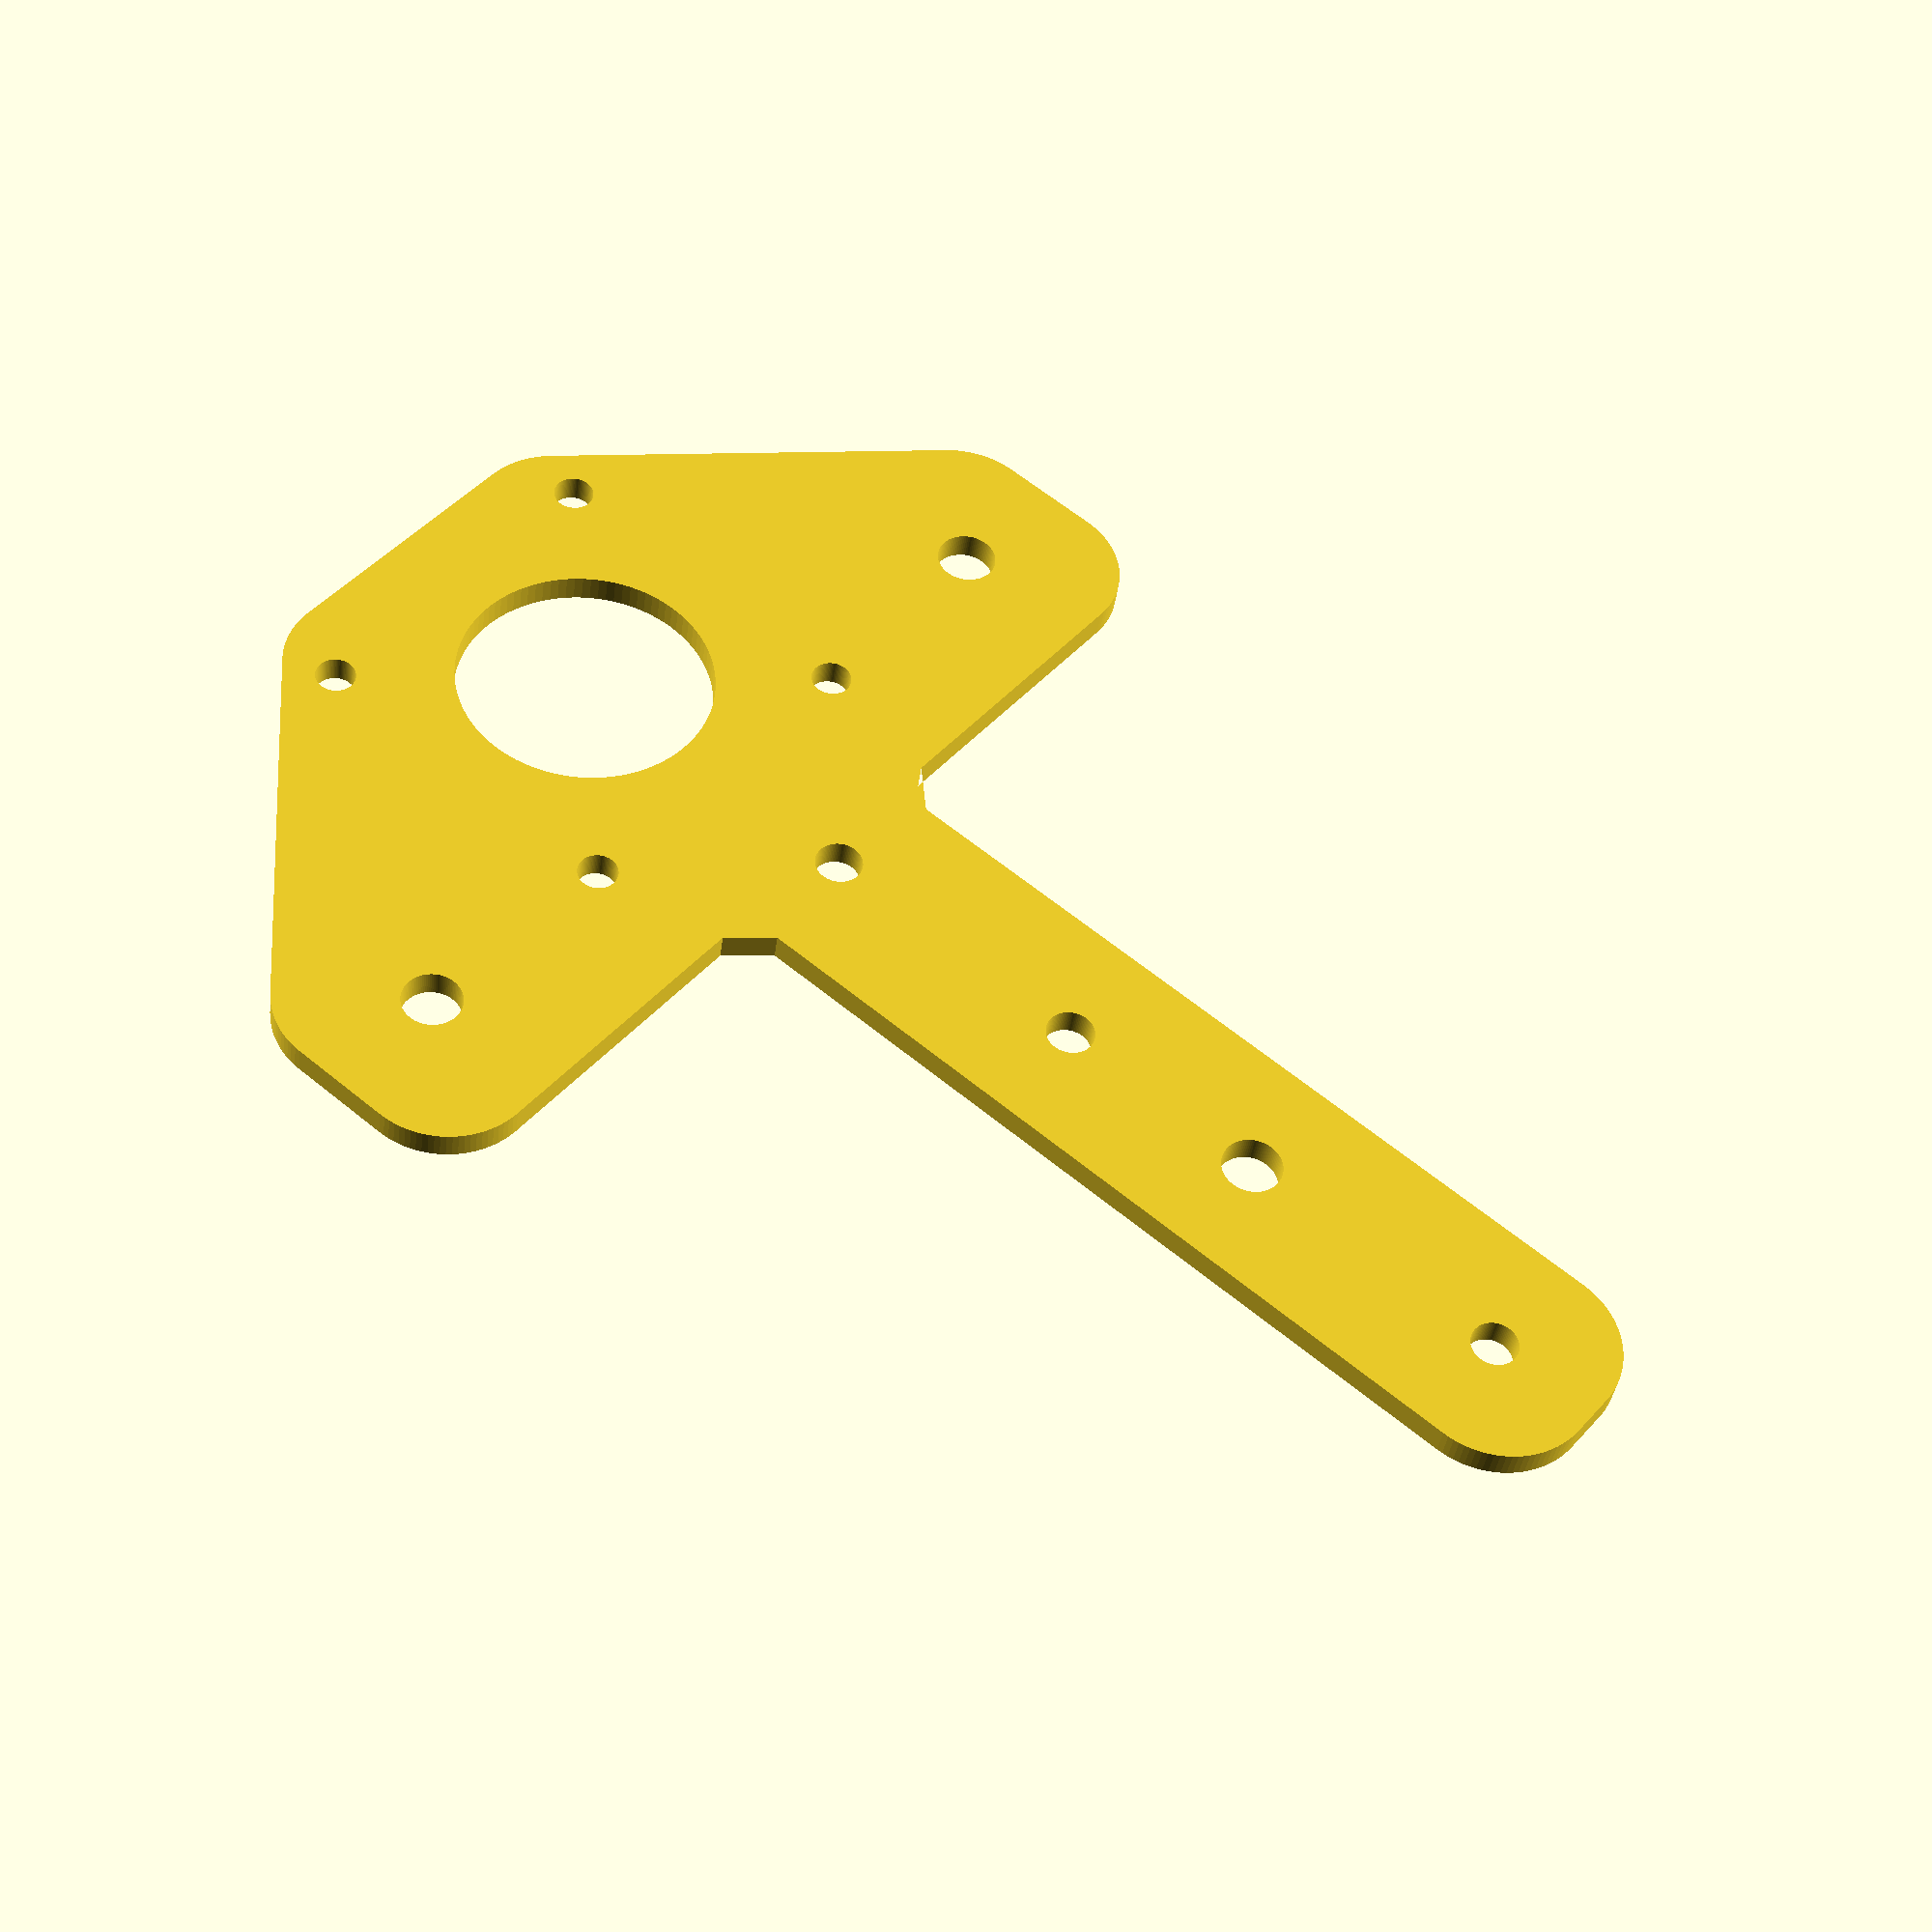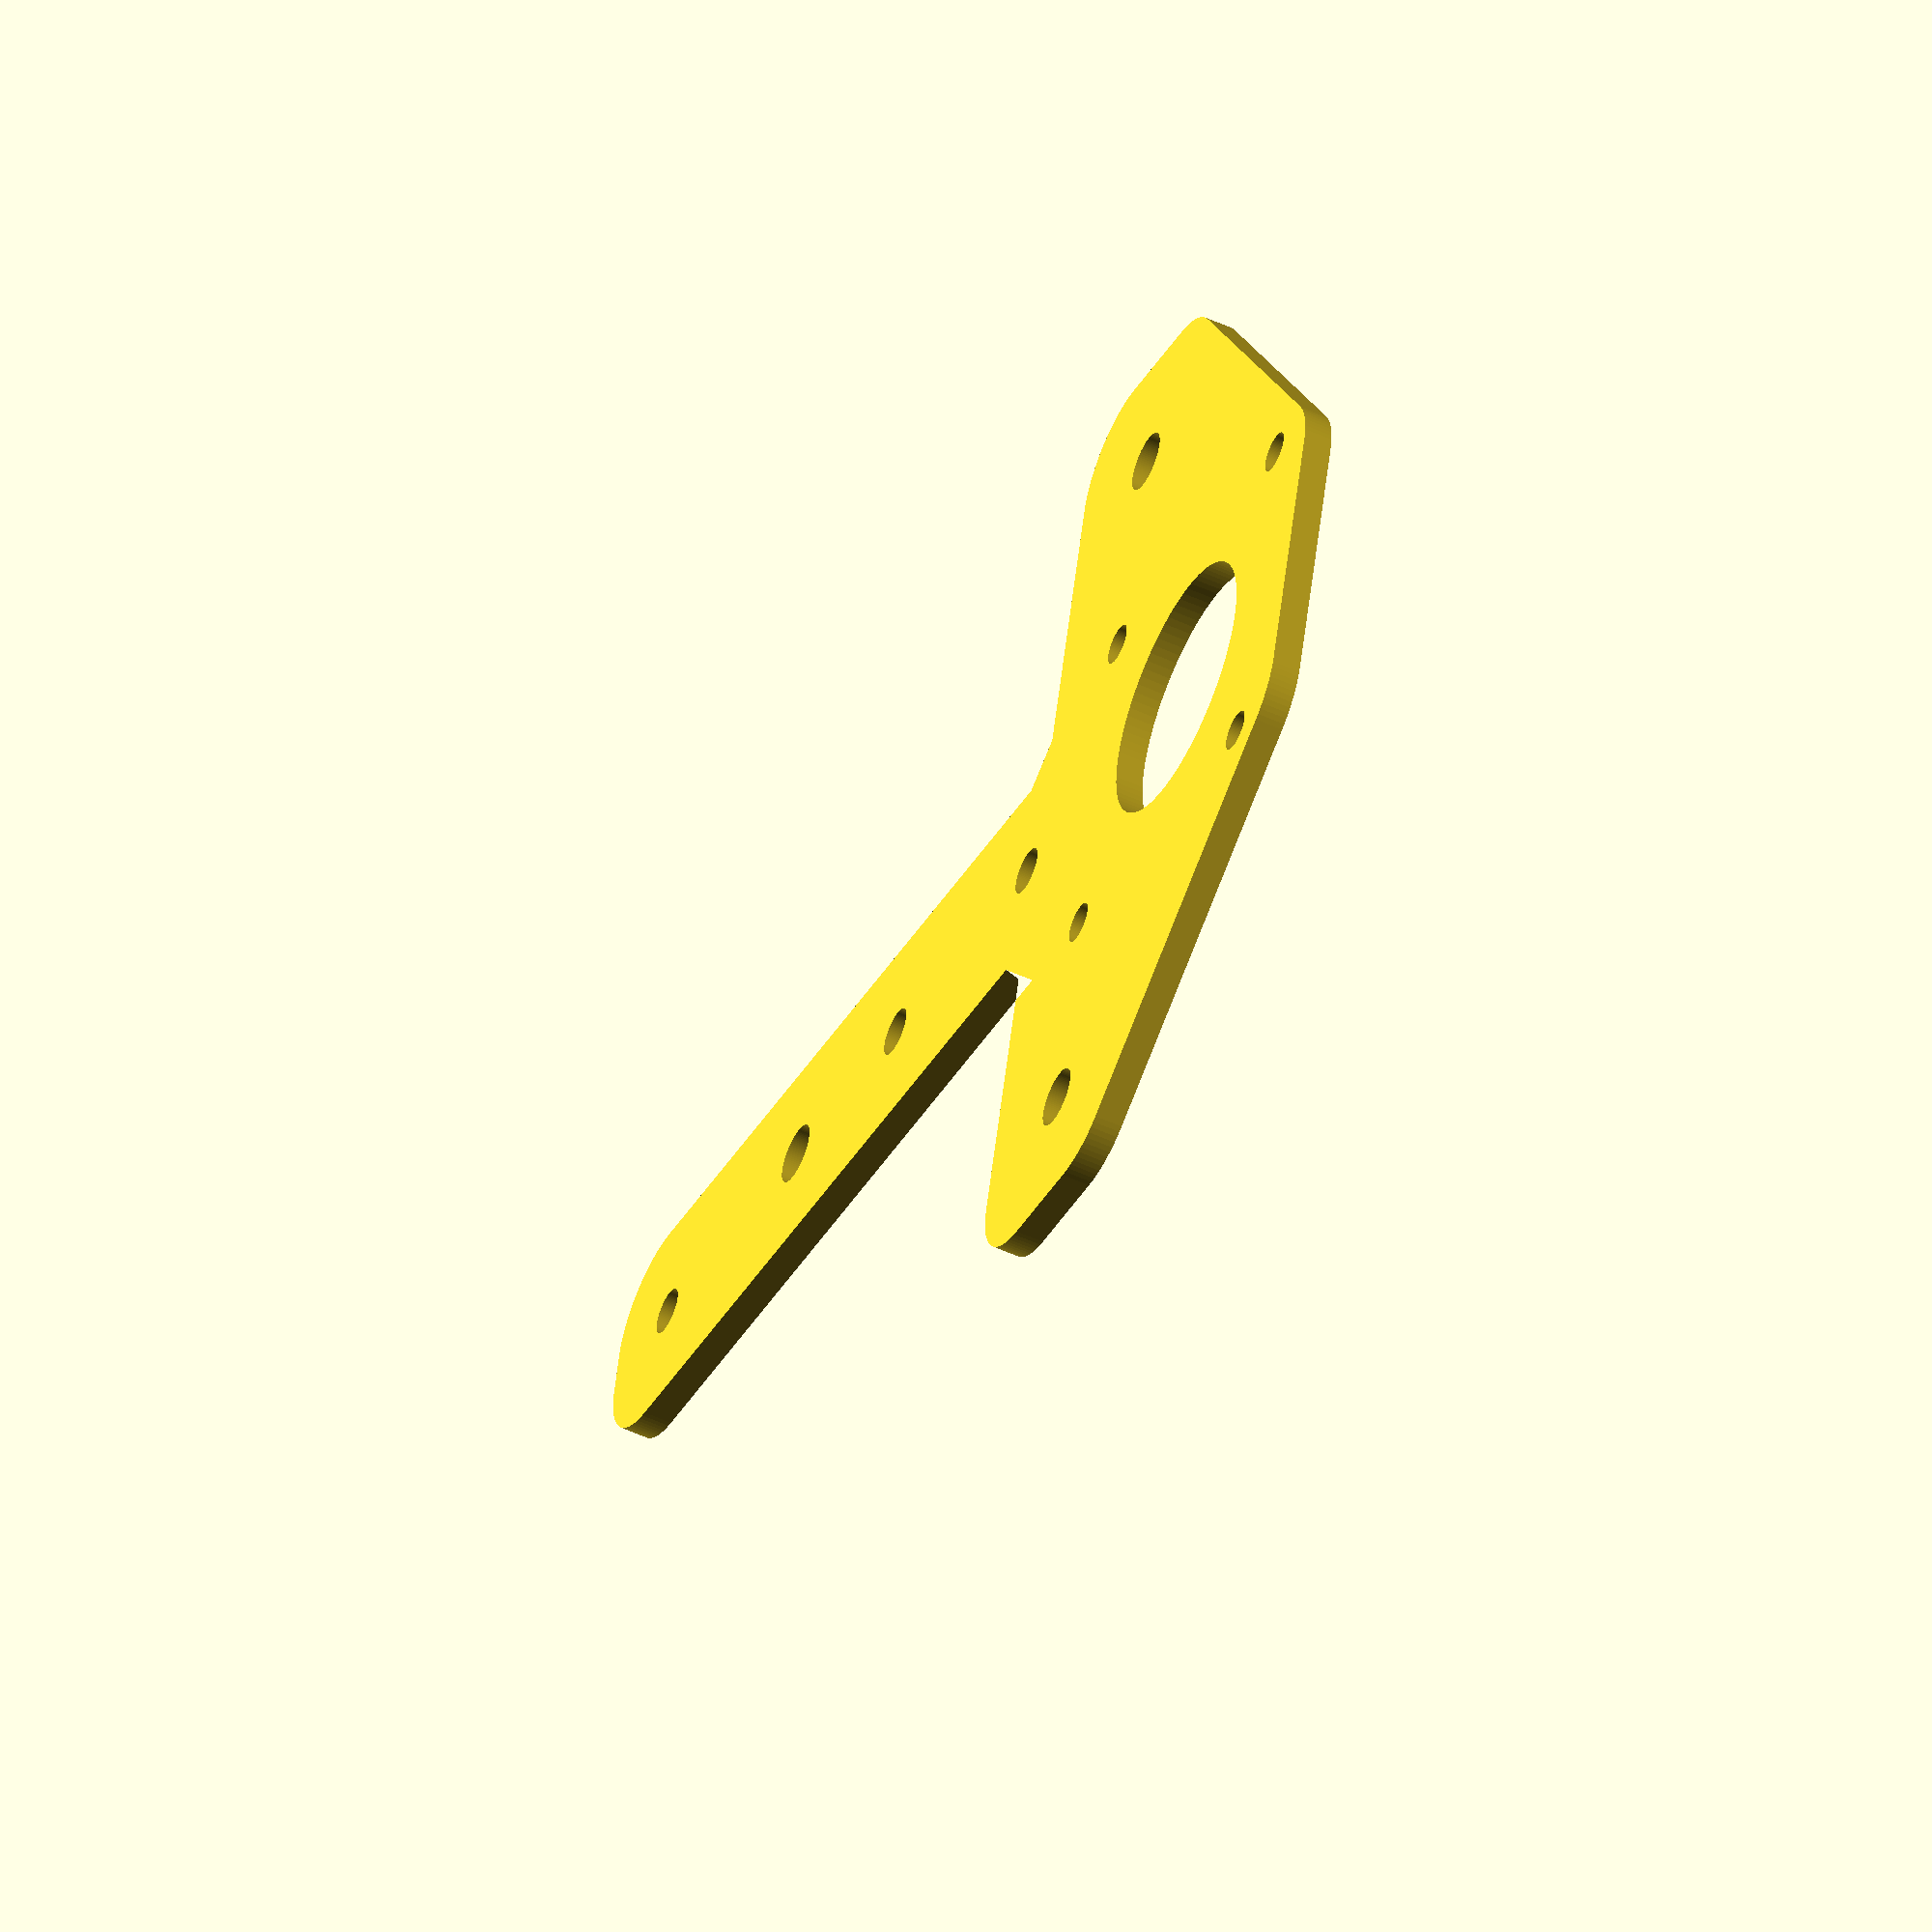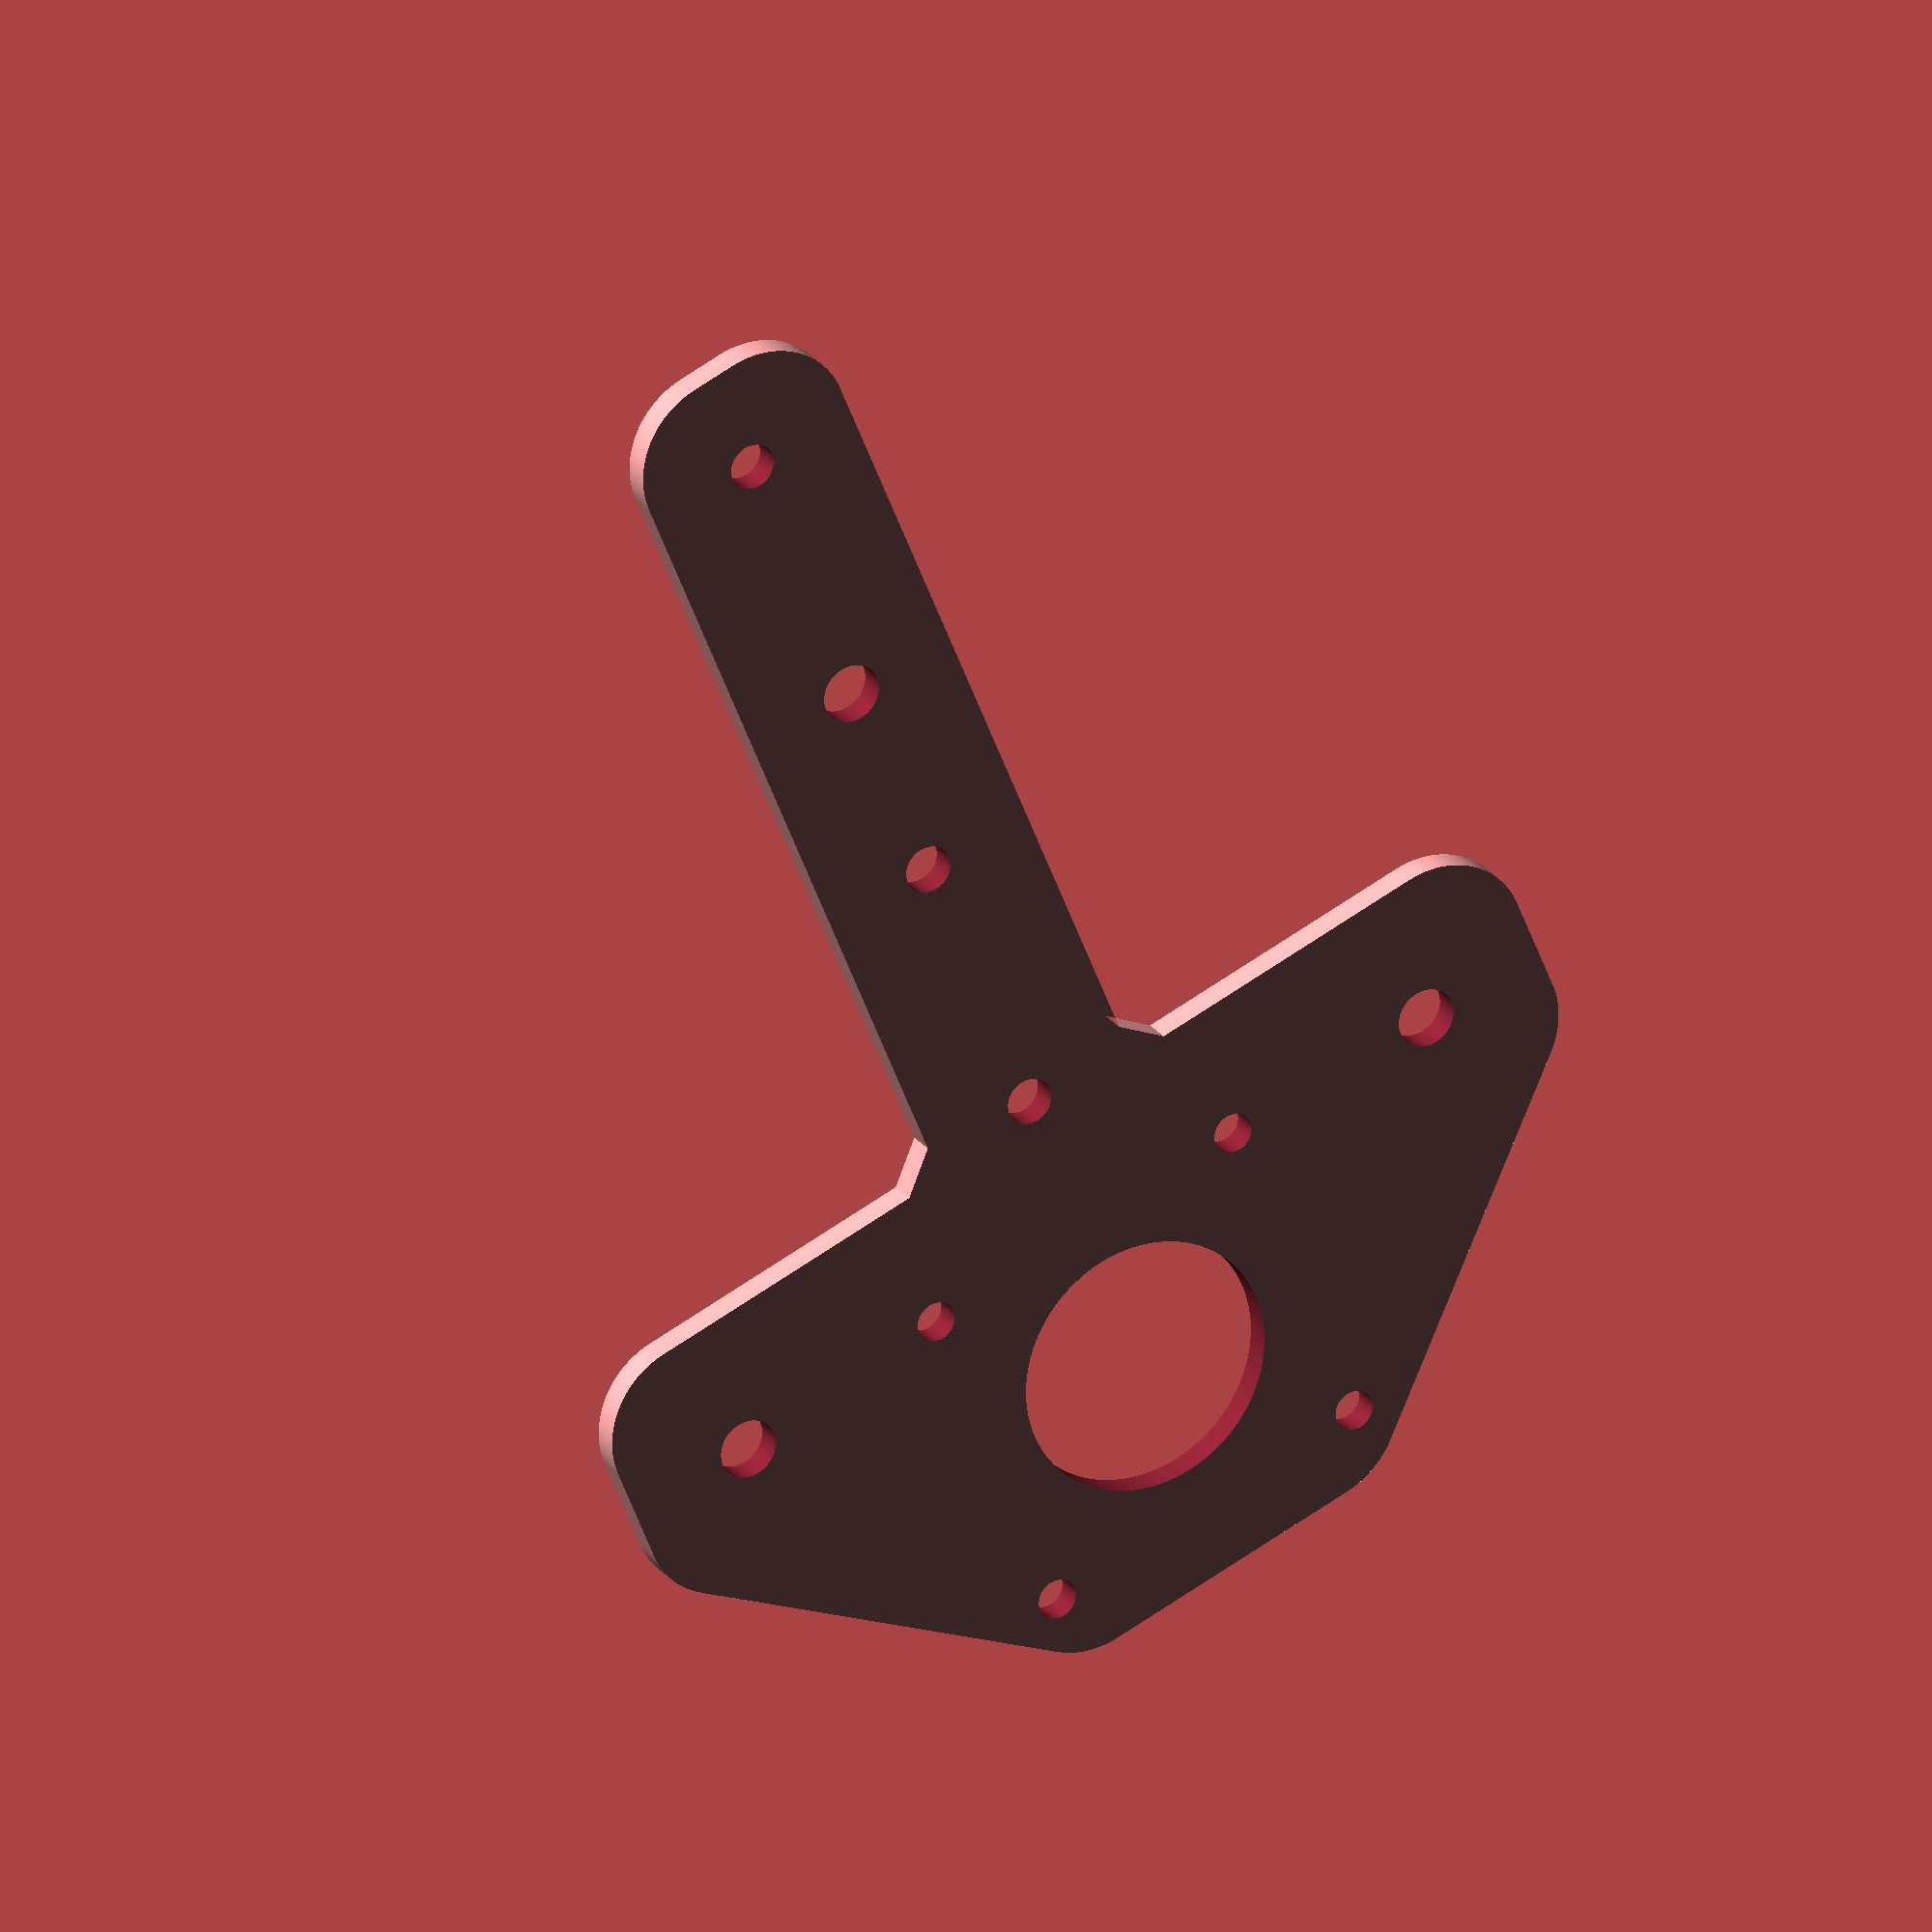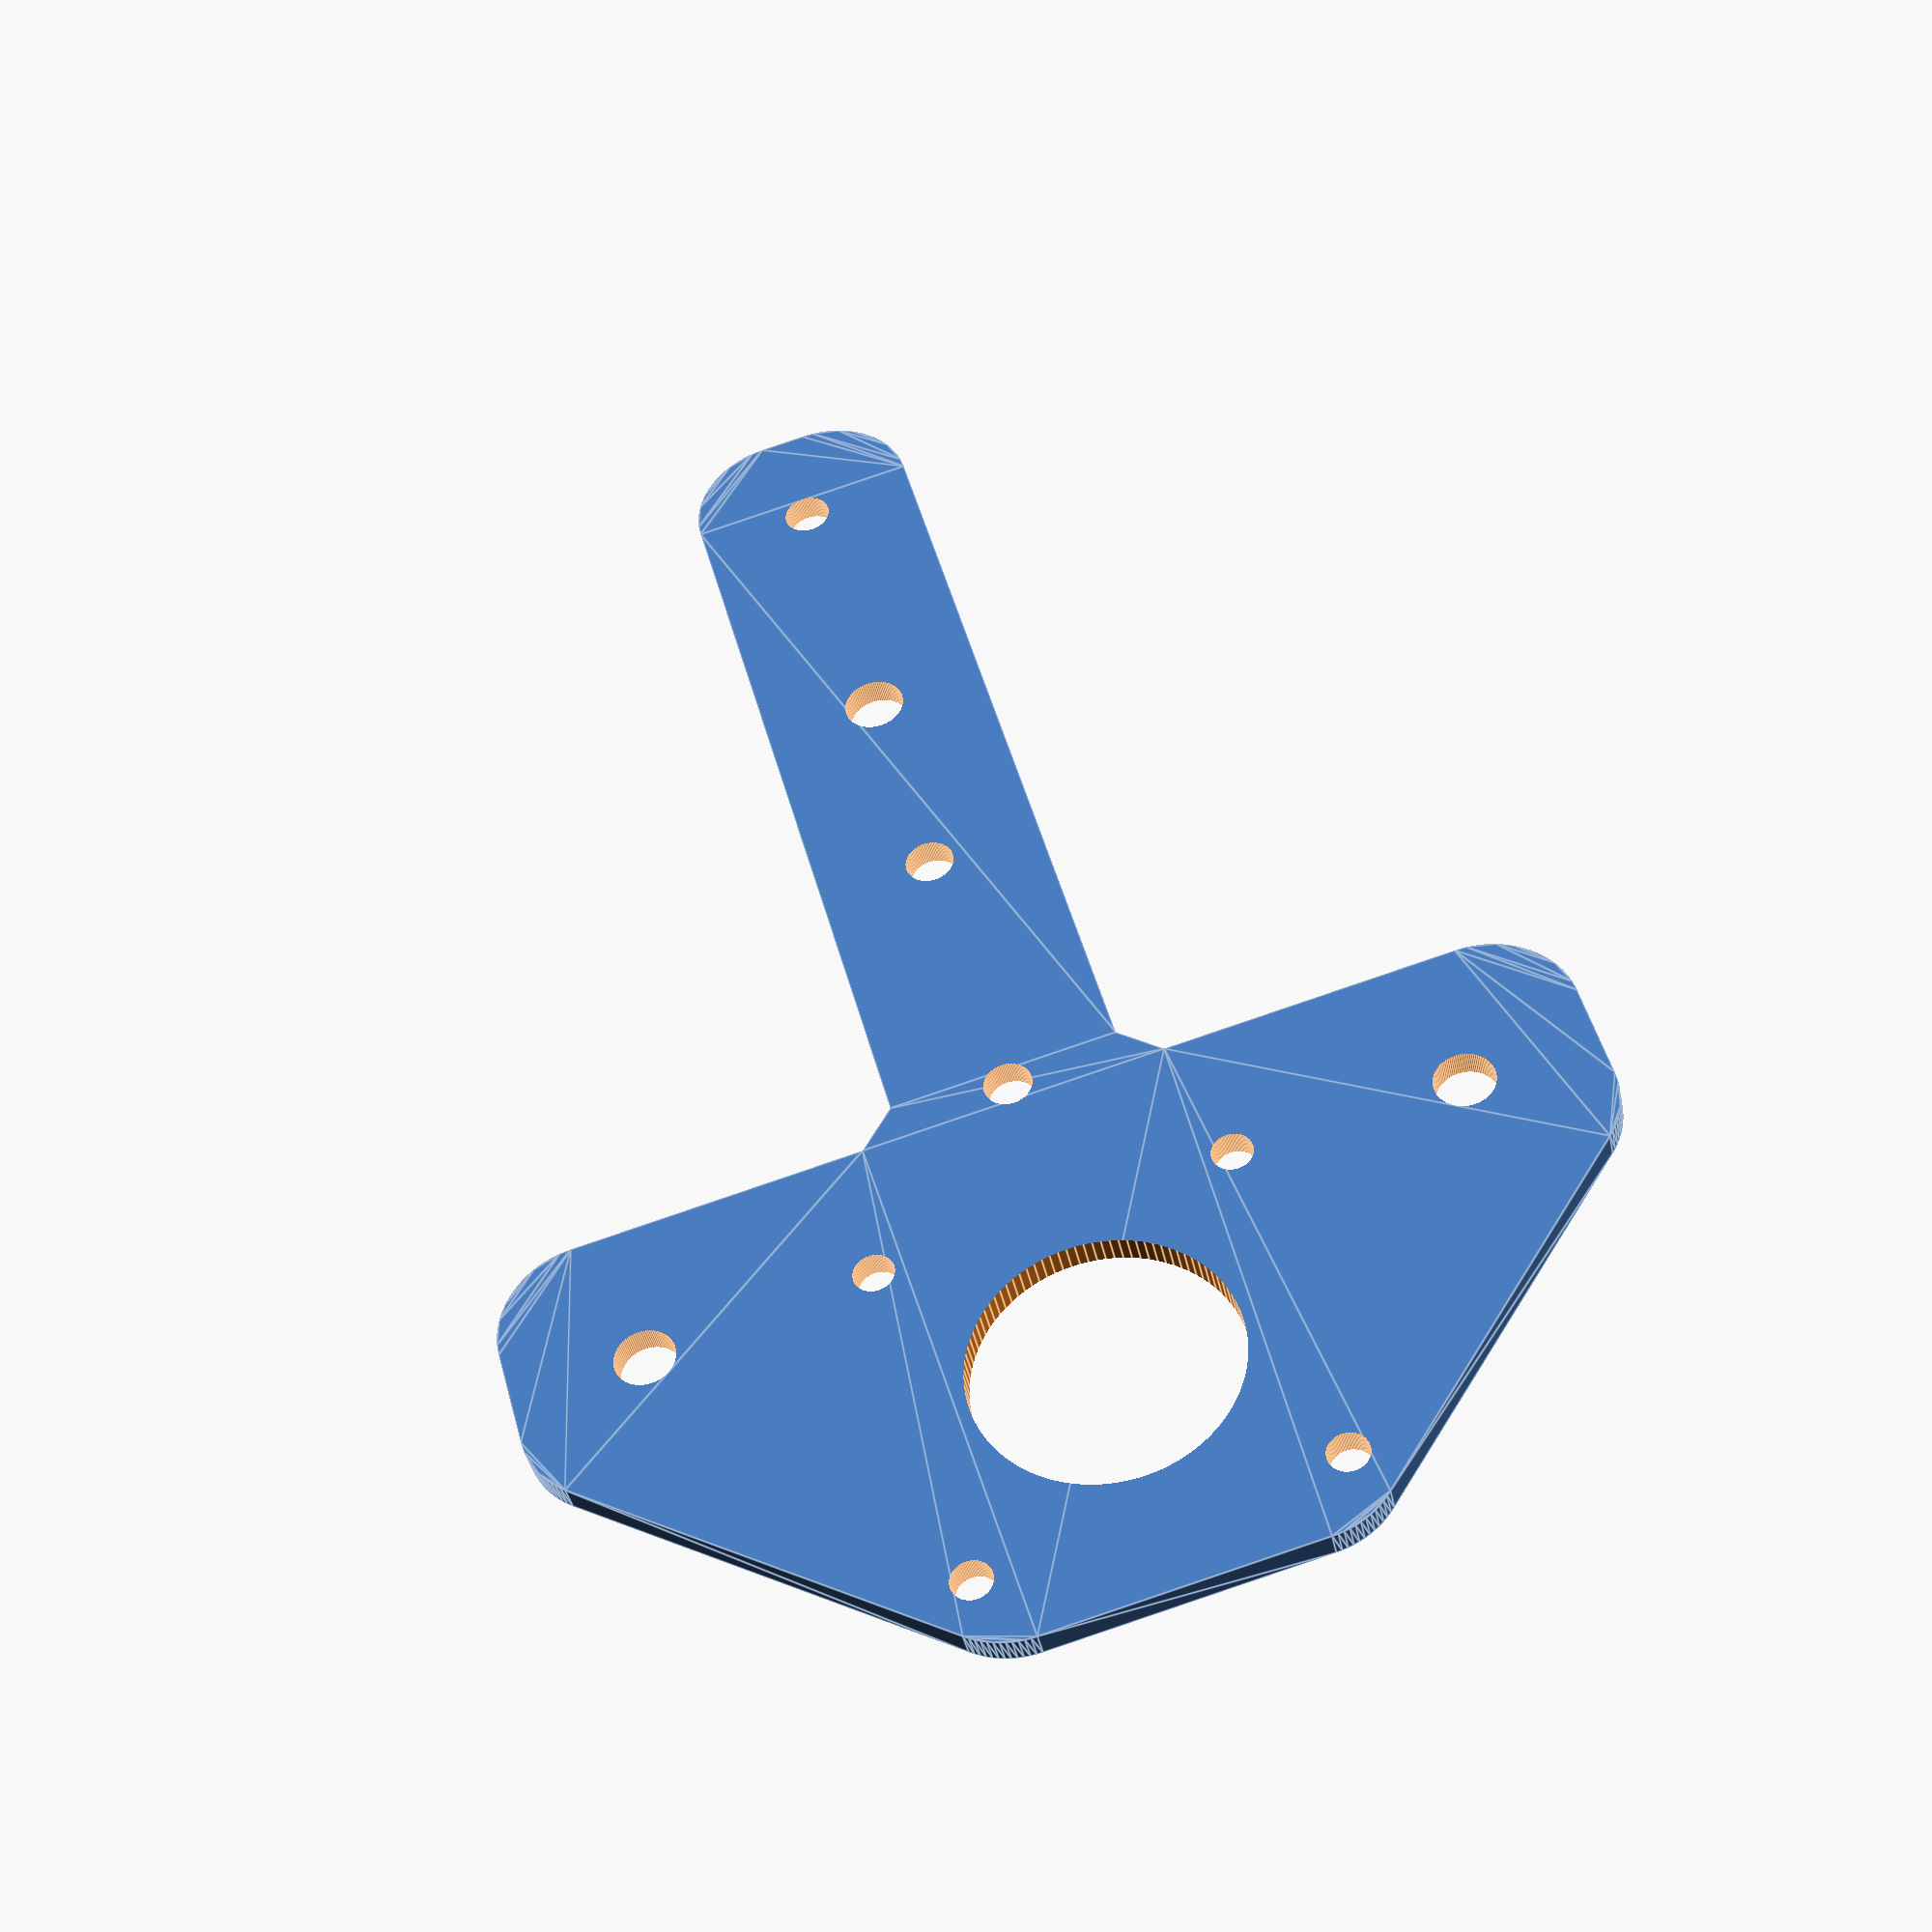
<openscad>
// Ender 2 Pro X-Axis Mounting Carriage Plate
// All measurements are from the closest edge of each hole

// High quality settings
quality_value = 100;
$fn = quality_value;

// Variables
// Base Dimensions
thickness = 2.52;
base_plate_height = 132.88;
base_plate_width = 94.00;

base_plate_radius = 8.00; // 45 degrees??
neck_transition_radius = 10.00; // Radius for the outward curve at neck transition

base_plate_head_height = 50.00;
base_plate_head_width = base_plate_width;
base_plate_head_top_height = 40.00;
base_plate_head_bottom_height = 17.00;

base_plate_stem_width = 20.00;
base_plate_stem_height = 82.76;

base_plate_stem_offset = 36.85;
base_plate_offset_at_neck = base_plate_stem_offset - (23.20 - base_plate_stem_width);

// Hole variables
hole_z_height = 100.00;

// V-Wheel Holes
v_wheel_diameter = 5.30;
v_wheel_distance_between_top_holes = 70.40;

v_wheel_distance_from_adjustable_hole = 60.43;
adjustable_v_wheel_from_bottom = 32.70; // measured + 9.50

v_wheel_offset = (v_wheel_diameter / 2.0);
top_v_wheel_distance_from_bottom_edge = adjustable_v_wheel_from_bottom + v_wheel_offset + v_wheel_distance_from_adjustable_hole; // base_plate_stem_height + (9.50 + v_wheel_offset); // 94.24

left_v_wheel_diameter = v_wheel_diameter;
left_v_wheel_offset = v_wheel_offset;
left_v_wheel_distance_from_left = (8.90 + left_v_wheel_offset);

right_v_wheel_diameter = v_wheel_diameter;
right_v_wheel_offset = v_wheel_offset;
right_v_wheel_distance_from_left = base_plate_head_width - left_v_wheel_distance_from_left;

// Motor hole - centered
motor_hole_diameter = 23.10;
motor_hole_offset = (motor_hole_diameter / 2.0);
motor_hole_distance_from_left = base_plate_width / 2.0;  // Centers the hole horizontally // base_plate_width - (37.00 + motor_hole_offset); // 27.6
motor_hole_distance_from_top = base_plate_height - (10.7 + motor_hole_offset);

// Motor mount holes
motor_mount_hole_diameter = 3.59;
motor_mount_hole_offset = (motor_mount_hole_diameter / 2.0);
motor_mount_hole_spacing = 31.04;  // Standard NEMA17 mounting hole spacing

top_left_motor_mount_hole_distance_from_left = motor_hole_distance_from_left - (motor_mount_hole_spacing / 2.0);
top_left_motor_mount_hole_distance_from_top = motor_hole_distance_from_top - (motor_mount_hole_spacing / 2.0);

bottom_left_motor_mount_hole_distance_from_left = top_left_motor_mount_hole_distance_from_left;
bottom_left_motor_mount_hole_distance_from_top_left_hole = motor_hole_distance_from_top + (motor_mount_hole_spacing / 2.0);

bottom_right_motor_mount_hole_distance_from_left = motor_hole_distance_from_left + (motor_mount_hole_spacing / 2.0);
bottom_right_motor_mount_hole_distance_from_top_right_hole = bottom_left_motor_mount_hole_distance_from_top_left_hole;

top_right_motor_mount_hole_distance_from_left = bottom_right_motor_mount_hole_distance_from_left;
top_right_motot_mount_hole_distance_from_top = top_left_motor_mount_hole_distance_from_top;

// Old way
// top_left_motor_mount_hole_distance_from_left = (29.70 + motor_mount_hole_offset);
// top_left_motor_mount_hole_distance_from_top = base_plate_height - (5.00 + motor_mount_hole_offset);

// bottom_left_motor_mount_hole_distance_from_left = (29.70 + motor_mount_hole_offset);
// bottom_left_motor_mount_hole_distance_from_top_left_hole = base_plate_height - (27.60 + motor_mount_hole_offset + top_left_motor_mount_hole_distance_from_top);

// bottom_right_motor_mount_hole_distance_from_left = 27.60 + bottom_left_motor_mount_hole_distance_from_left + motor_mount_hole_offset;
// bottom_right_motor_mount_hole_distance_from_top_right_hole = bottom_left_motor_mount_hole_distance_from_top_left_hole;

// top_right_motor_mount_hole_distance_from_left = bottom_right_motor_mount_hole_distance_from_left;
// top_right_motot_mount_hole_distance_from_top = top_left_motor_mount_hole_distance_from_top;

// Mounting hole 1
mounting_hole_1_diameter = 4.20;
mounting_hole_1_offset = (mounting_hole_1_diameter / 2.0);
// mounting_hole_1_distance_from_motor_hole = 16.32 + (motor_hole_offset + mounting_hole_1_offset);
mounting_hole_1_distance_from_bottom = 78.90 + mounting_hole_1_offset;
mounting_hole_1_distance_from_left = base_plate_width / 2.0; // 10.2 + mounting_hole_1_offset;

// Mounting hole 2
mounting_hole_2_diameter = 4.27;
mounting_hole_2_offset = (mounting_hole_2_diameter / 2.0);
// mounting_hole_2_distance_from_mounting_hole_1 = 22.00 + (mounting_hole_1_offset + mounting_hole_2_offset);
mounting_hole_2_distance_from_bottom = 52.90 + mounting_hole_2_offset;
mounting_hole_2_distance_from_left = base_plate_width / 2.0; // 8.0 + mounting_hole_2_offset;

// Adjustable V-Wheel Hole
adjustable_v_wheel_hole_diameter = v_wheel_diameter;
adjustable_v_wheel_hole_offset = (adjustable_v_wheel_hole_diameter / 2.0);
// adjustable_v_wheel_hole_distance_from_mounting_hole_2 = 15.00 + (mounting_hole_2_offset + adjustable_v_wheel_hole_offset);
adjustable_v_wheel_hole_distance_from_bottom = adjustable_v_wheel_from_bottom + adjustable_v_wheel_hole_offset;
adjustable_v_wheel_hole_distance_from_left = base_plate_width / 2.0; // 7.38 + adjustable_v_wheel_hole_offset;

// Mounting hole 3
mounting_hole_3_diameter = 4.10;
mounting_hole_3_offset = (mounting_hole_3_diameter / 2.0);
// mounting_hole_3_distance_from_adjustable_v_wheel_hole = 20.60 + (adjustable_v_wheel_hole_offset + mounting_hole_3_offset);
mounting_hole_3_distance_from_bottom = 7.90 + mounting_hole_3_offset;
mounting_hole_3_distance_from_left = base_plate_width / 2.0; // 7.95 + mounting_hole_3_offset;

// Functions
module create_hull_hole(hole_size, x, y) {
  translate([y, x, 0]) {  // Swapped x and y coordinates here
    cylinder(h = hole_z_height, d = hole_size, center = true);
  }
  translate([0, 0, 0]);
}

module main_mounting_plate() {
  // Calculations
  plate_head_top_radius = (base_plate_head_height + base_plate_radius);
  plate_head_curve_length = (base_plate_head_height - base_plate_head_bottom_height); // should be ±40.00mm
  plate_head_top_midpoint = (base_plate_head_width - base_plate_head_top_height) / 2.00;
  plate_bottom_radius_offset = (base_plate_height - base_plate_radius);

  // Base plate
  translate([0, 0, 0])
  linear_extrude(height = thickness)
  minkowski() {
    difference() {
      union() {
        // Top part with angled corners
        polygon(points = [
          [base_plate_radius, base_plate_height - plate_head_top_radius],                                                            // Bottom left of top section
          [base_plate_radius, base_plate_height - plate_head_curve_length],                                                          // Start of angle on left
          [plate_head_top_midpoint + base_plate_radius, plate_bottom_radius_offset],                                                 // Top left point
          [base_plate_head_width - plate_head_top_midpoint - base_plate_radius, plate_bottom_radius_offset],                         // Top right point
          [base_plate_head_width - base_plate_radius, base_plate_height - plate_head_curve_length],                                  // Start of angle on right
          [base_plate_head_width - base_plate_radius, base_plate_height - plate_head_top_radius],                                    // Bottom right of top section
          [base_plate_head_width - base_plate_radius, base_plate_stem_height + base_plate_radius],                                   // Bottom right before stem
          [(base_plate_head_width + base_plate_stem_width) / 2.00, base_plate_stem_height + base_plate_radius],                      // Right side stem start
          [(base_plate_head_width + base_plate_stem_width) / 2.00 - base_plate_radius, base_plate_stem_height],                      // Right corner of neck
          [(base_plate_head_width + base_plate_stem_width) / 2.00 - base_plate_radius, base_plate_radius],                           // Bottom right of stem
          [(base_plate_head_width - base_plate_stem_width) / 2.00 + base_plate_radius, base_plate_radius],                           // Bottom left of stem
          [(base_plate_head_width - base_plate_stem_width) / 2.00 + base_plate_radius, base_plate_stem_height],                      // Left corner of neck
          [(base_plate_head_width - base_plate_stem_width) / 2.00, base_plate_stem_height + base_plate_radius],                      // Left side stem start
          [base_plate_radius, base_plate_stem_height + base_plate_radius]                                                            // Bottom left before stem
        ]);
      }
    }
    circle(r = base_plate_radius, $fn = quality_value);
  }
}

module create_holes() {
  // Top V-Wheels
  create_hull_hole(left_v_wheel_diameter, top_v_wheel_distance_from_bottom_edge, left_v_wheel_distance_from_left);
  create_hull_hole(right_v_wheel_diameter, top_v_wheel_distance_from_bottom_edge, right_v_wheel_distance_from_left);

  // Motor Hole
  create_hull_hole(motor_hole_diameter, motor_hole_distance_from_top, motor_hole_distance_from_left);

  // Motor Mount Holes
  create_hull_hole(motor_mount_hole_diameter, top_left_motor_mount_hole_distance_from_top, top_left_motor_mount_hole_distance_from_left);
  create_hull_hole(motor_mount_hole_diameter, bottom_left_motor_mount_hole_distance_from_top_left_hole, bottom_left_motor_mount_hole_distance_from_left);
  create_hull_hole(motor_mount_hole_diameter, bottom_right_motor_mount_hole_distance_from_top_right_hole, bottom_right_motor_mount_hole_distance_from_left);
  create_hull_hole(motor_mount_hole_diameter, top_right_motot_mount_hole_distance_from_top, top_right_motor_mount_hole_distance_from_left);

  // Mounting Hole 1
  create_hull_hole(mounting_hole_1_diameter, mounting_hole_1_distance_from_bottom, mounting_hole_1_distance_from_left);

  // Mounting Hole 2
  create_hull_hole(mounting_hole_2_diameter, mounting_hole_2_distance_from_bottom, mounting_hole_2_distance_from_left);

  // Adjustable V-Wheel Hole
  create_hull_hole(adjustable_v_wheel_hole_diameter, adjustable_v_wheel_hole_distance_from_bottom, adjustable_v_wheel_hole_distance_from_left);

  // Mounting Hole 3
  create_hull_hole(mounting_hole_3_diameter, mounting_hole_3_distance_from_bottom, mounting_hole_3_distance_from_left);
}

// Main assembly
module main_assembly() {
  // Final assembly
  difference() {
    union() {
      main_mounting_plate();
    }
    union() {
      create_holes();
    }
  }
}

main_assembly();

</openscad>
<views>
elev=37.4 azim=50.5 roll=173.0 proj=p view=wireframe
elev=231.8 azim=76.0 roll=296.6 proj=o view=solid
elev=335.2 azim=202.2 roll=152.5 proj=o view=wireframe
elev=37.9 azim=164.8 roll=11.0 proj=p view=edges
</views>
